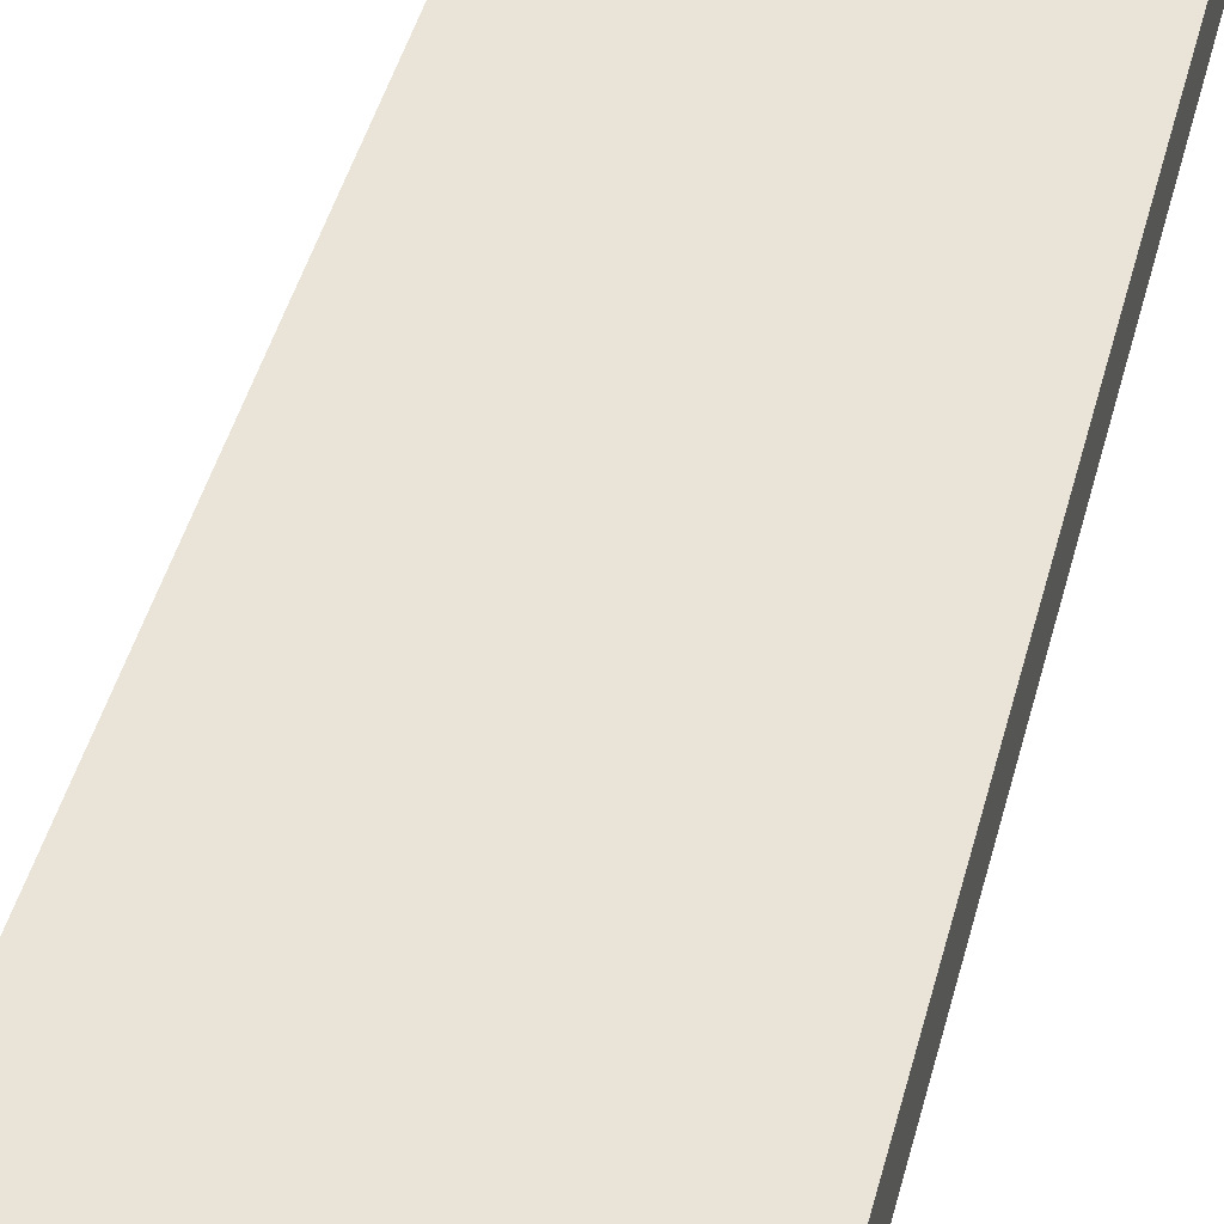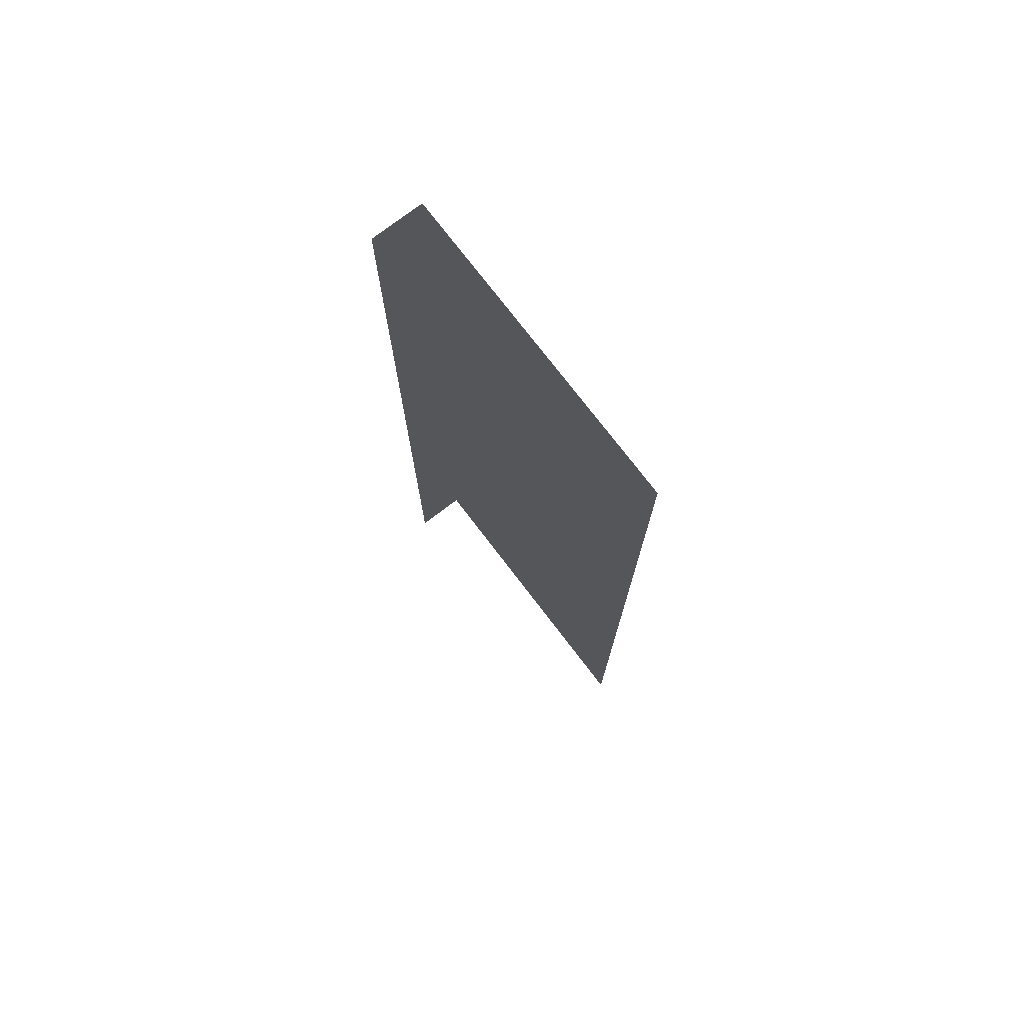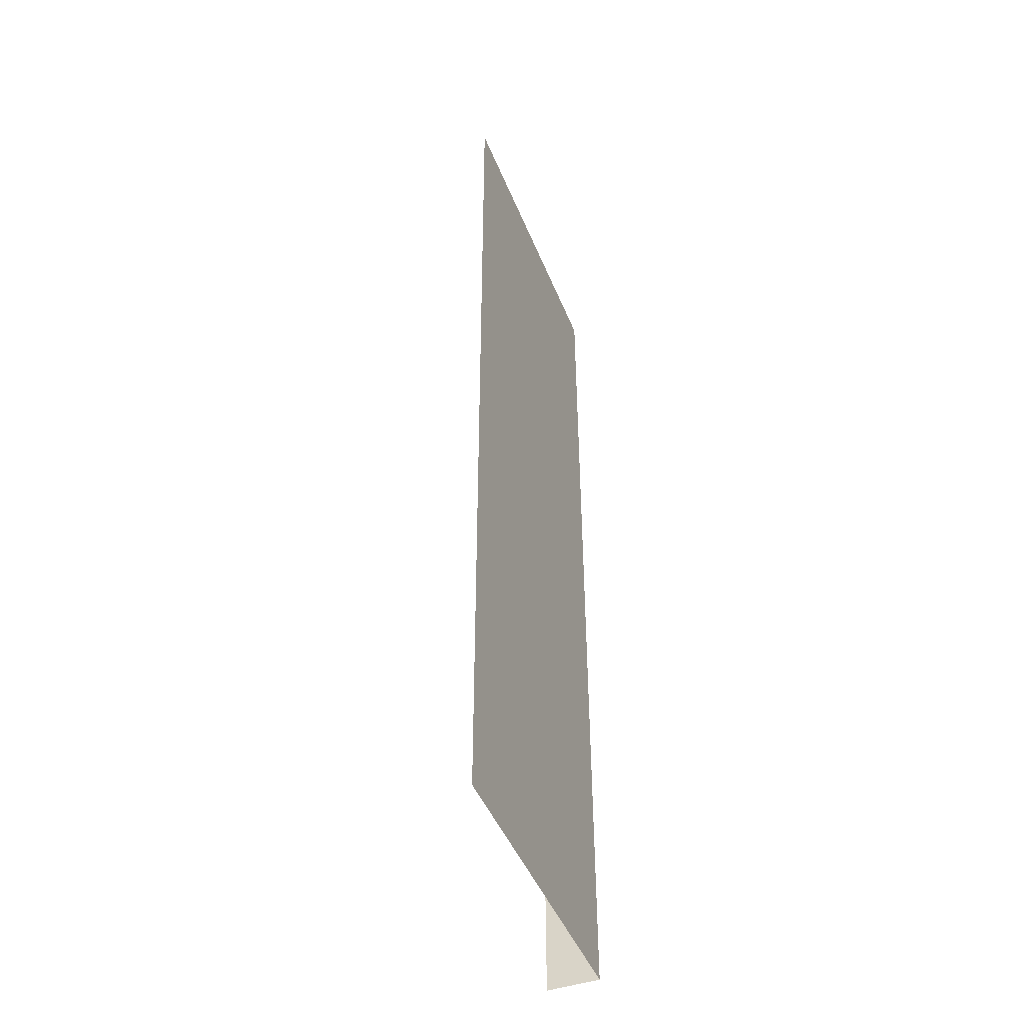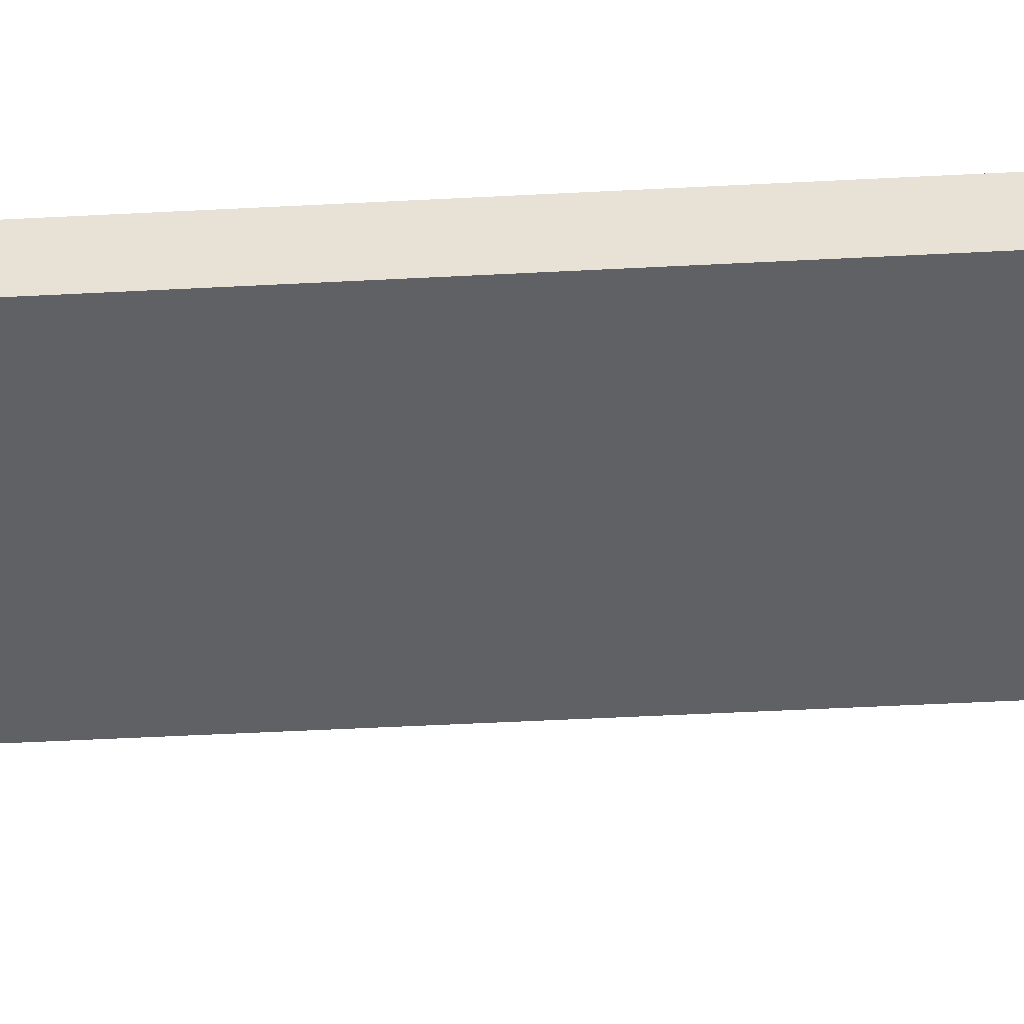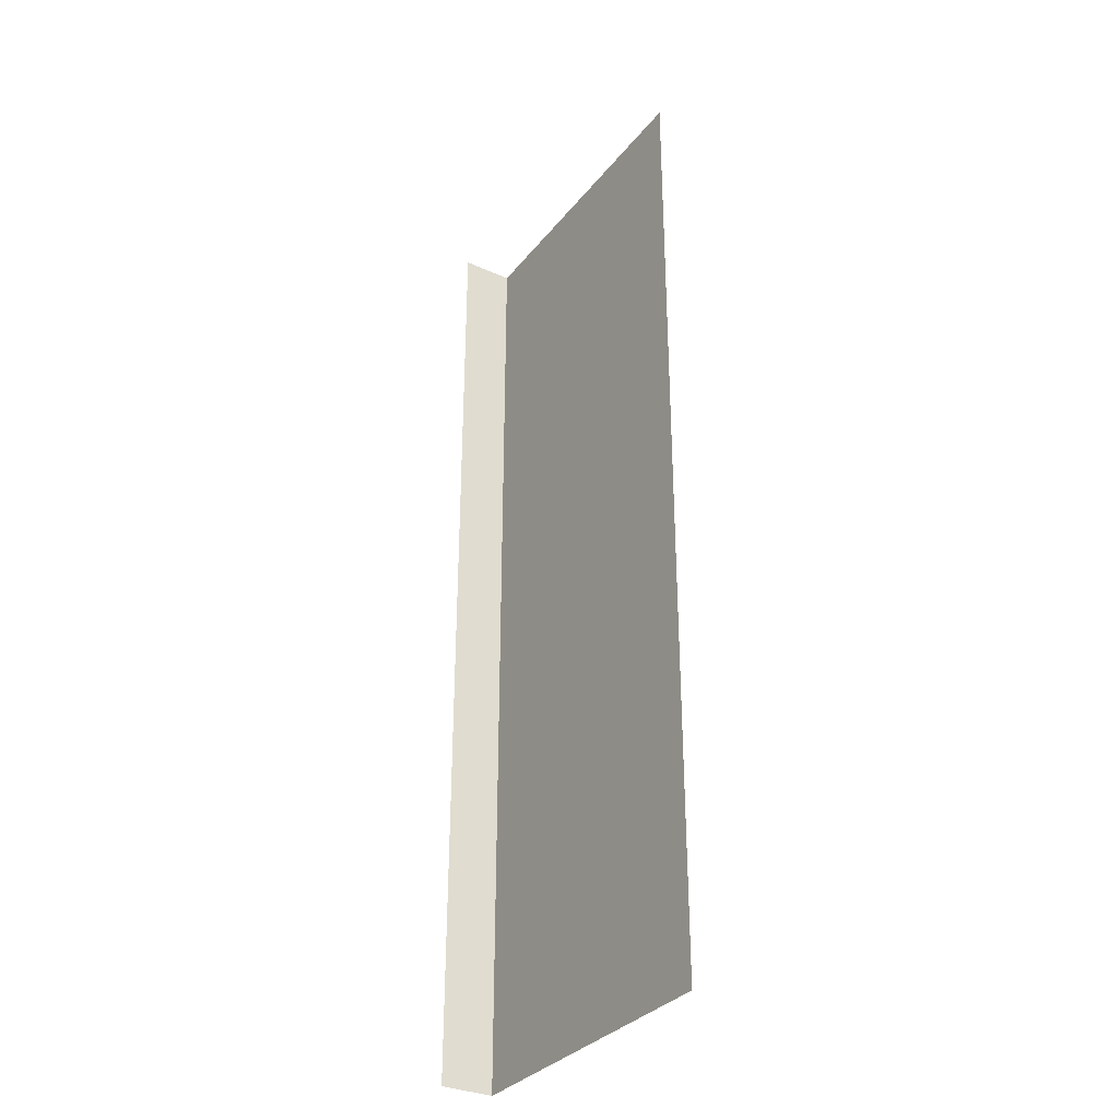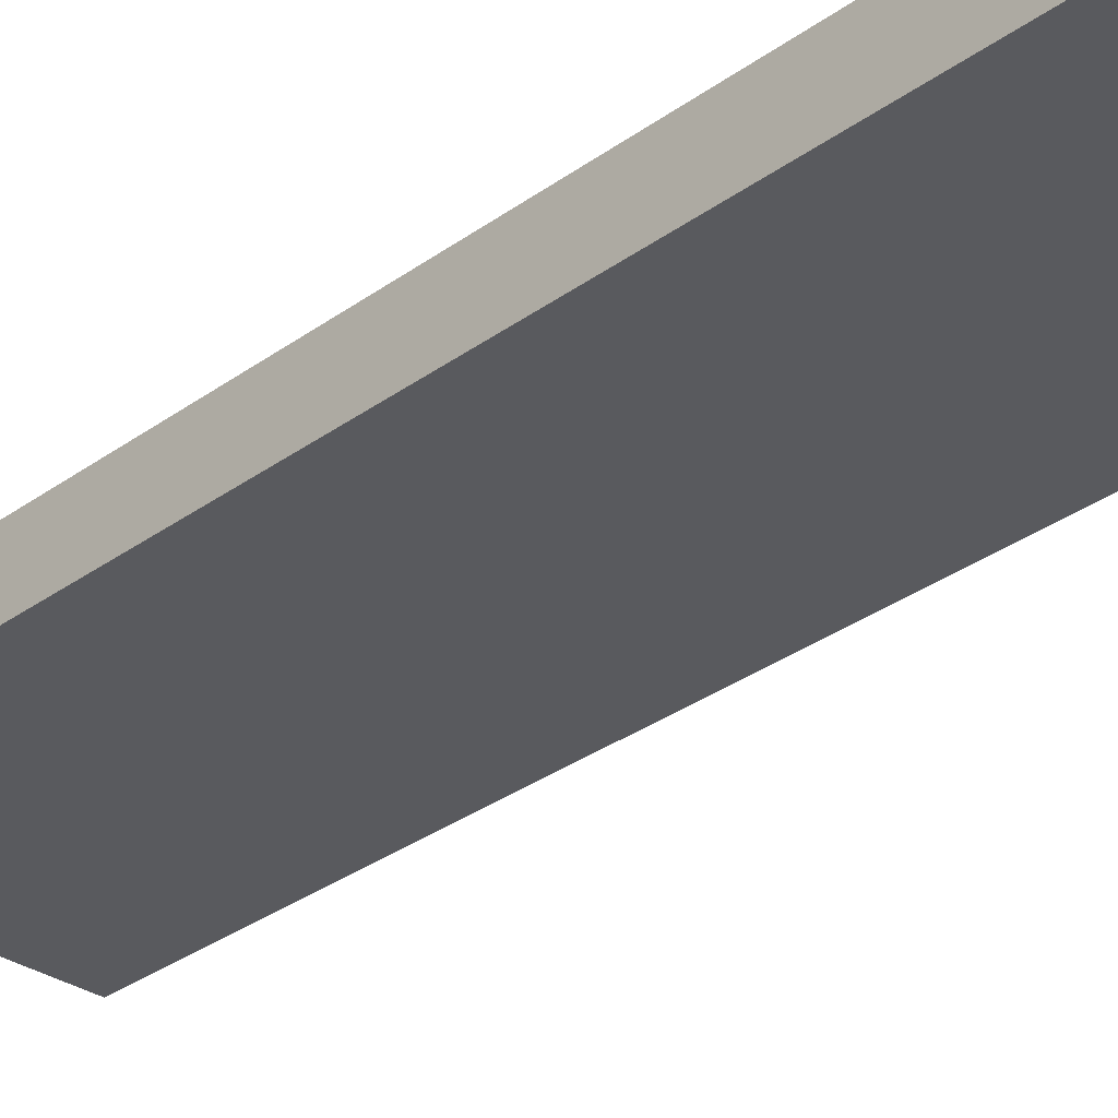
<metadata>
{"format":"obj","ext":"obj","renderer":"f3d","projection":"perspective","resolution":1024,"background":"white","views":[{"elev":43.4,"azim":14.0,"up":"+Z"},{"elev":75.6,"azim":-127.4,"up":"+Y"},{"elev":-46.1,"azim":-68.7,"up":"+Y"},{"elev":-47.8,"azim":93.4,"up":"+Z"},{"elev":-32.7,"azim":-122.1,"up":"+Y"},{"elev":-31.2,"azim":136.1,"up":"+Z"}]}
</metadata>
<code>
o Default
v 0.48 0 0
v 0.48 1.48 -0.08
v 0.48 1.48 0
v 0.48 0 -0.08
v 0 0 0
v 0 1.48 0
g DoorL
f 1 2 3
f 1 4 2
f 5 3 6
f 5 1 3

</code>
